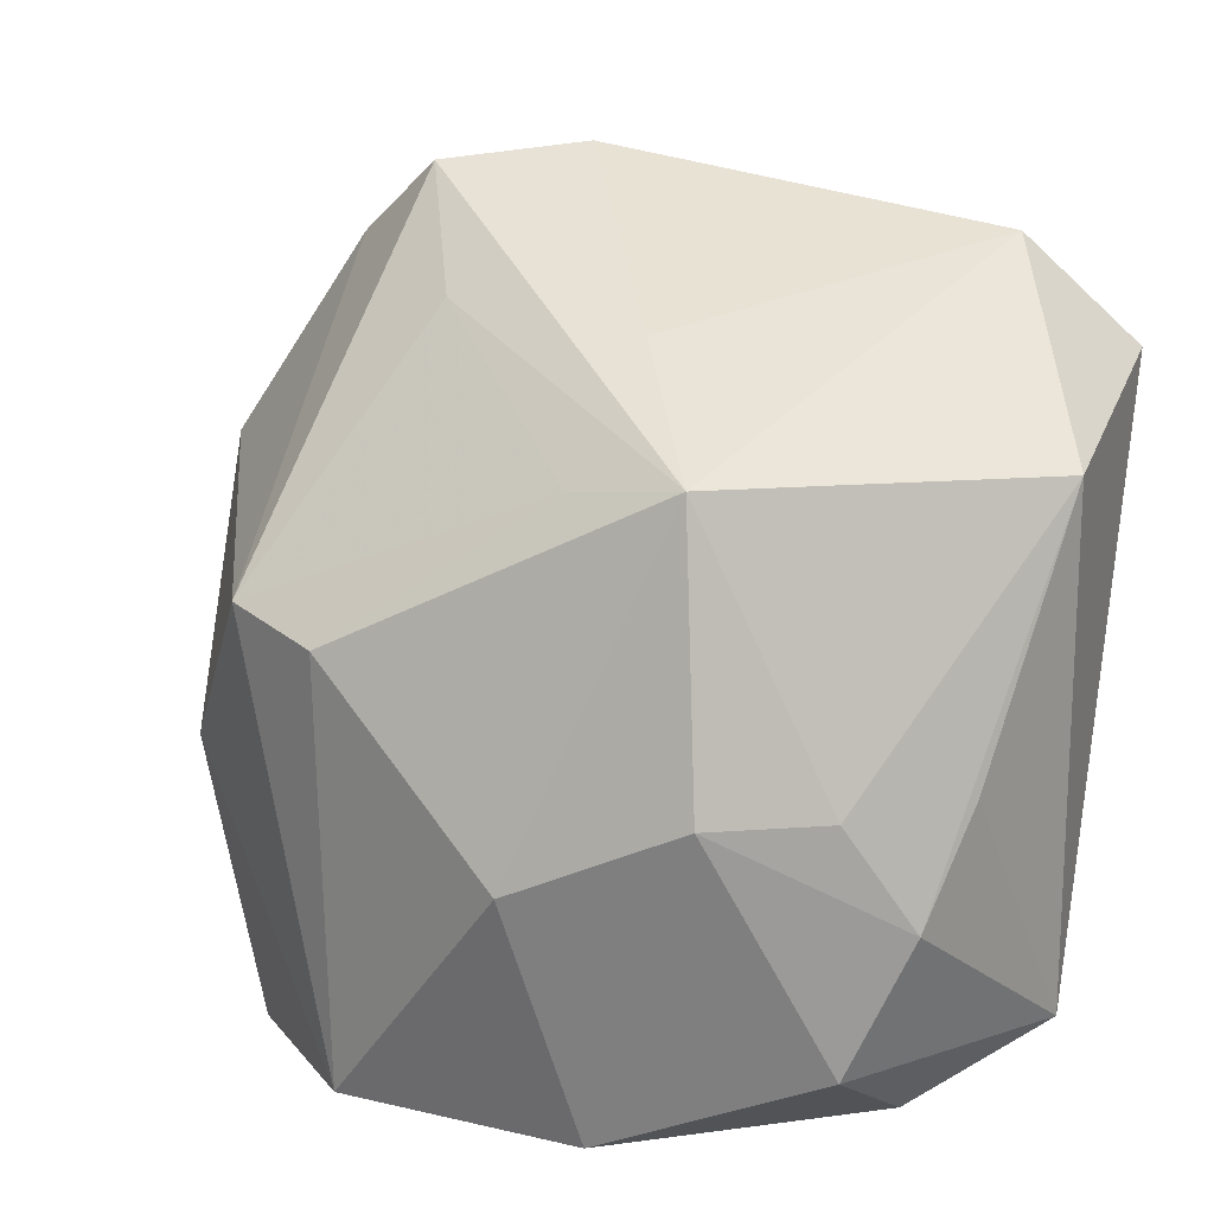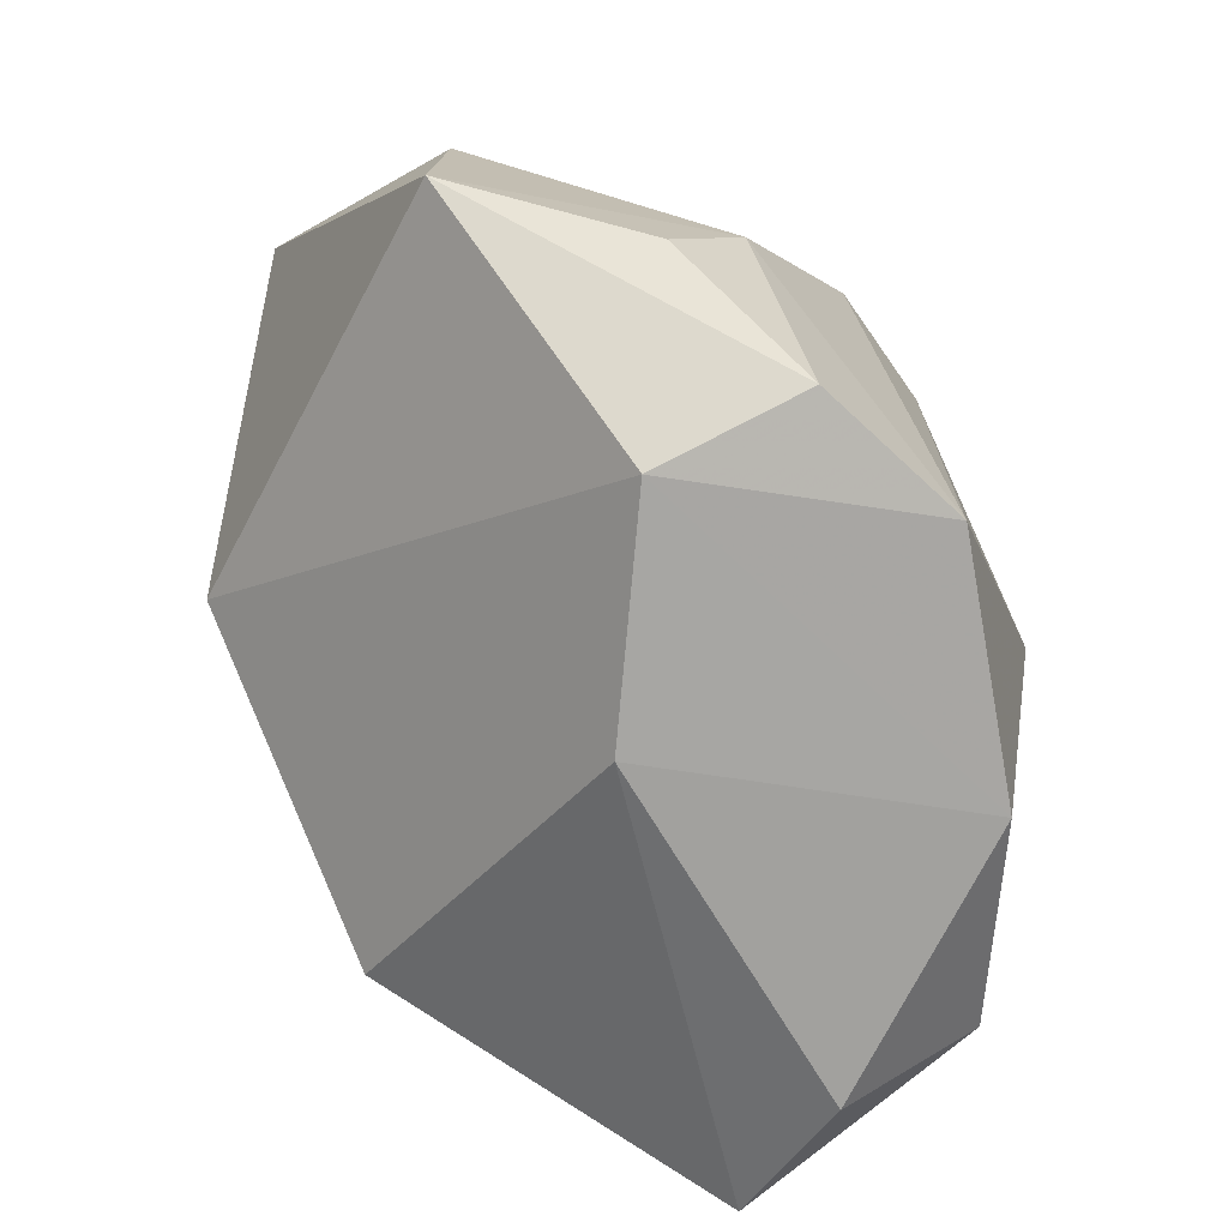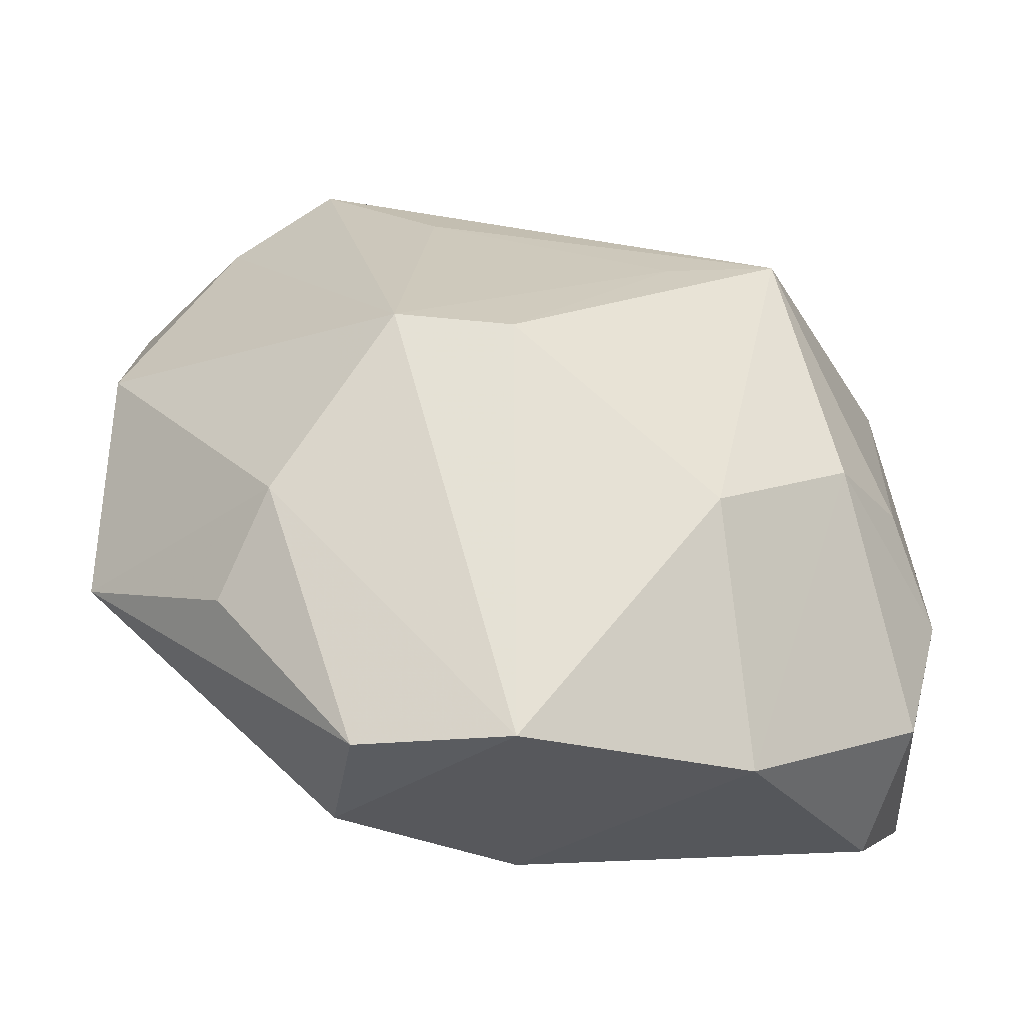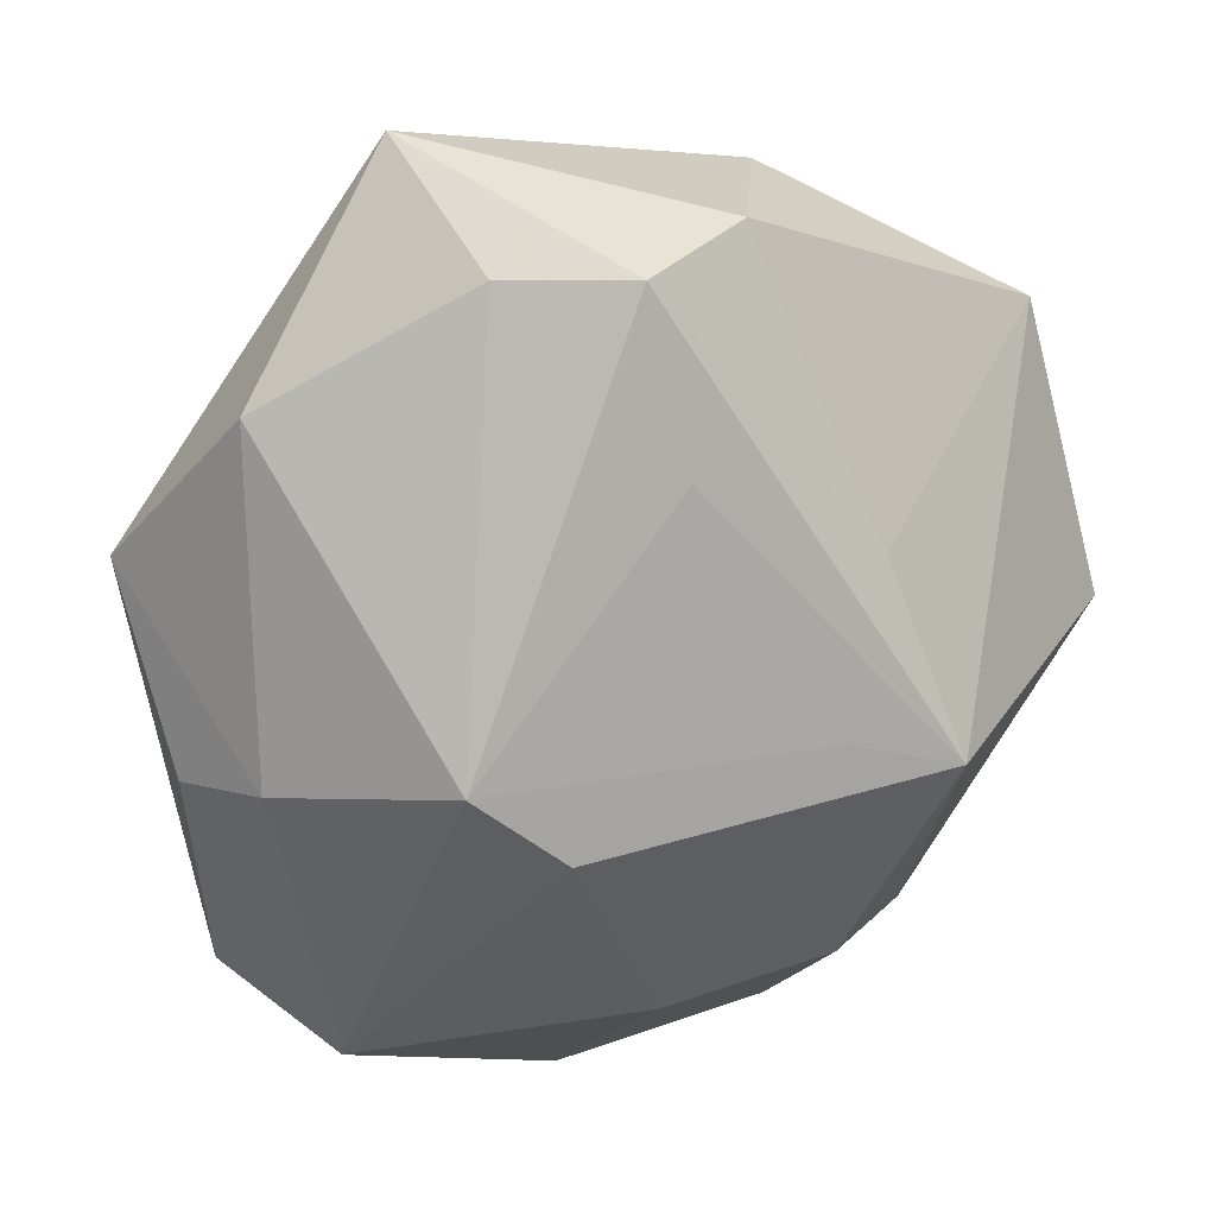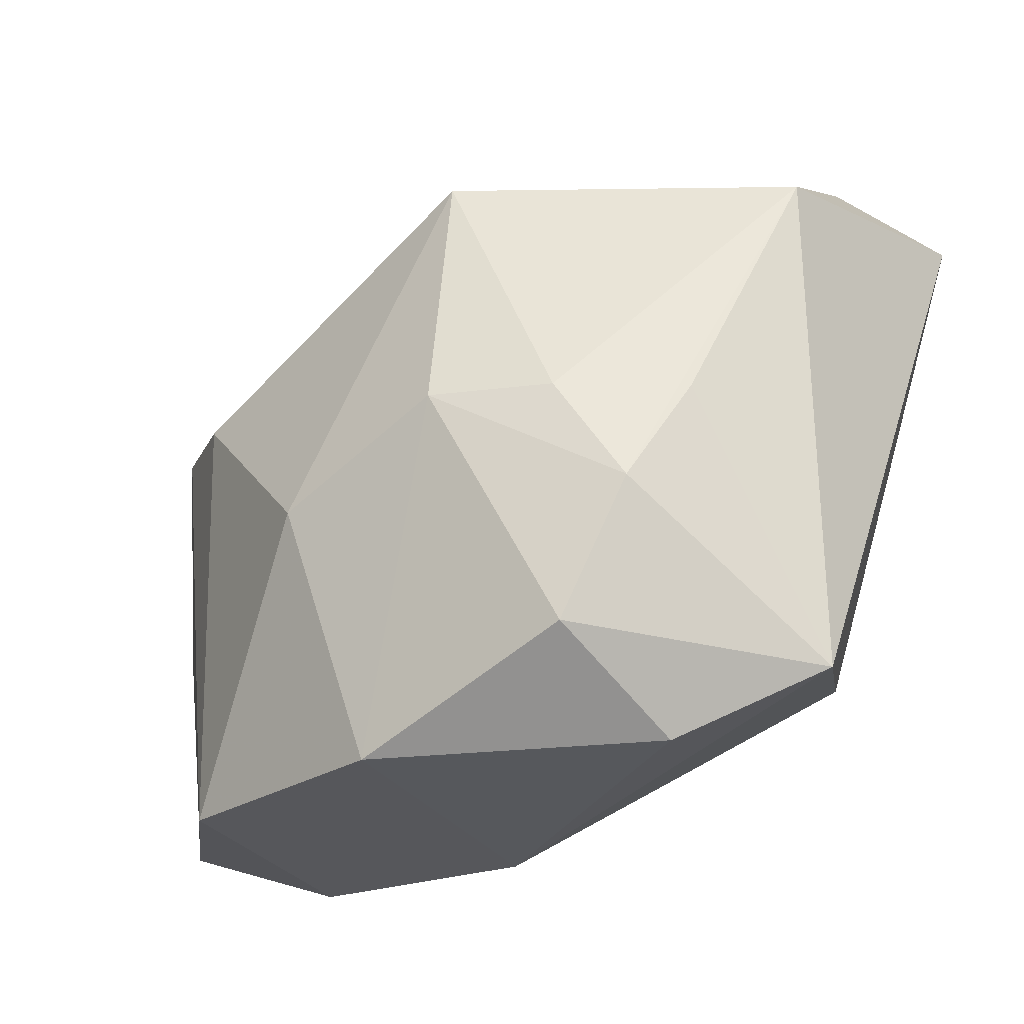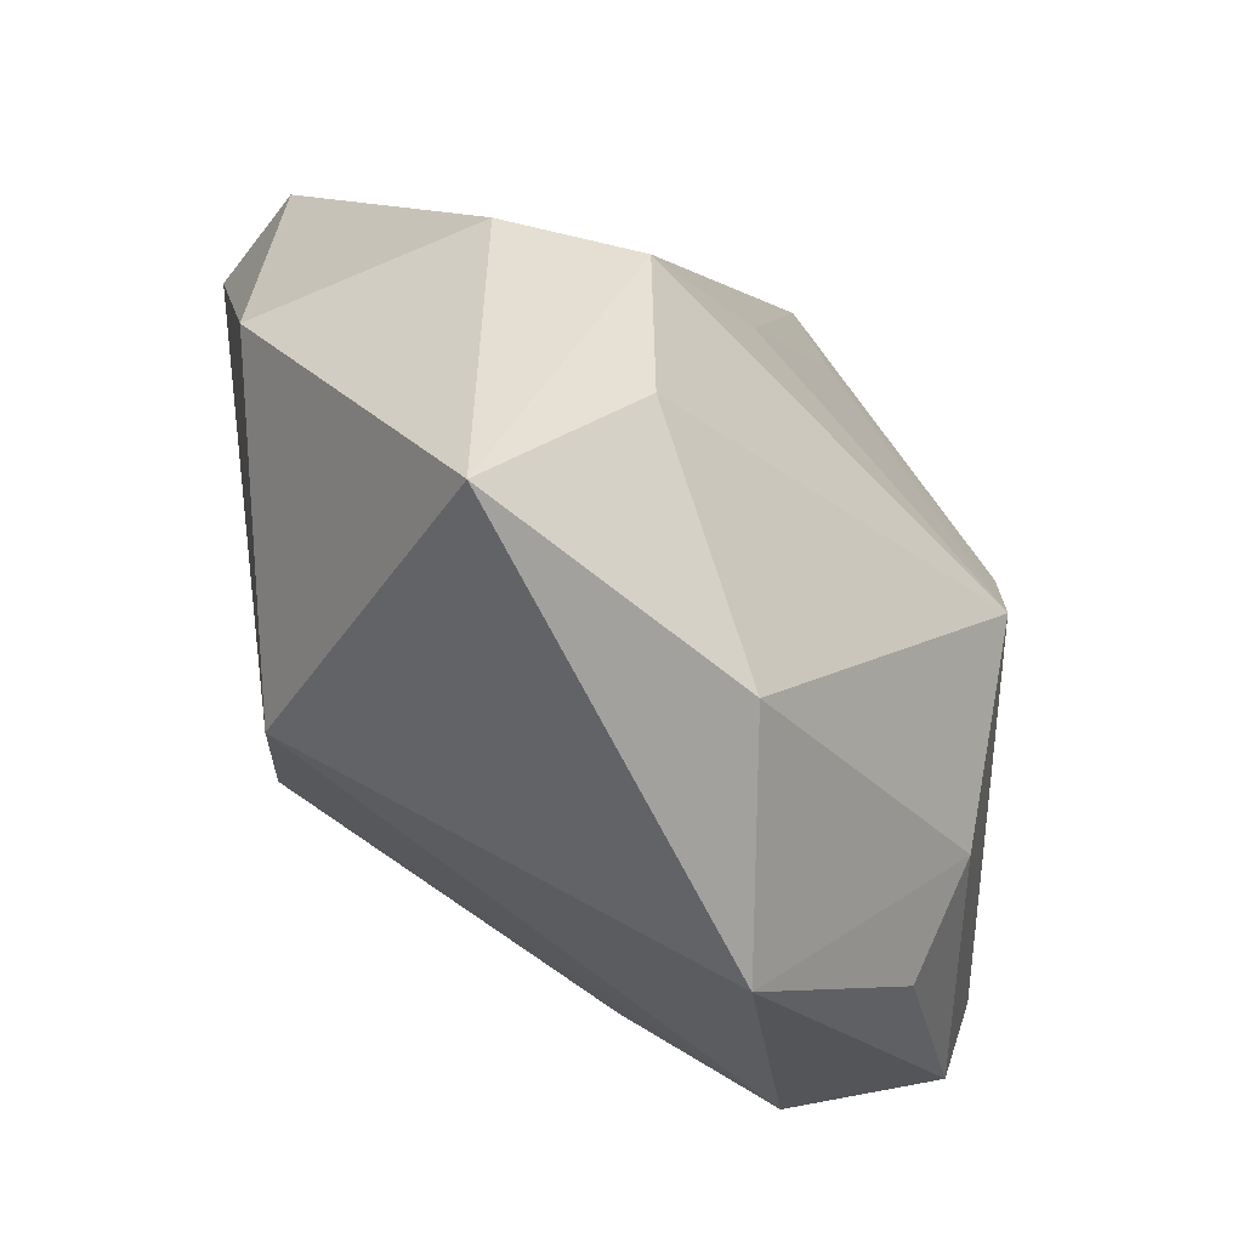
<metadata>
{"format":"obj","ext":"obj","renderer":"f3d","projection":"perspective","resolution":1024,"background":"white","views":[{"elev":20.3,"azim":-142.0,"up":"+Y"},{"elev":-74.0,"azim":113.9,"up":"+Y"},{"elev":-25.9,"azim":168.9,"up":"+Y"},{"elev":-36.2,"azim":147.3,"up":"+Z"},{"elev":-24.3,"azim":-119.9,"up":"+Y"},{"elev":20.6,"azim":80.3,"up":"+Y"}]}
</metadata>
<code>
v 0.001669 -0.02578 -0.0005128
v -0.006377 0.0137 -0.01507
v -0.01422 0.01518 -0.01457
v 0.03102 0.007401 -0.002718
v 0.01512 -0.02576 -0.007987
v -0.02194 0.01674 0.02137
v -0.008532 -0.01264 0.01985
v 0.0138 0.004499 -0.02097
v 0.006185 0.003676 -0.0225
v 0.004089 0.02087 0.02137
v 0.02111 -0.007001 -0.01716
v -0.004999 0.02032 -0.005912
v 0.00592 -0.02469 -0.02211
v 0.03168 -0.008814 -0.002434
v -0.01563 0.02376 0.01716
v 0.02288 0.02123 0.001159
v 0.01547 -0.02443 -0.01796
v -0.02771 -0.01982 0.004779
v -0.02771 0.01403 0.004119
v -0.007295 -0.007741 -0.0226
v 0.009612 0.02759 0.007785
v -0.02294 -0.002659 -0.01203
v -0.02705 -0.002657 -0.004452
v -0.02213 -0.02426 -0.003437
v -0.0264 -0.00955 -0.008975
v 0.01306 -0.0002002 0.02137
v 0.01608 0.02678 0.0002246
v -0.0101 -0.02448 -0.01823
v 0.02877 0.01902 0.01162
v 0.02374 -0.01353 -0.01339
v -0.01746 -0.002556 -0.01788
v -0.02328 -0.01852 -0.01188
v 0.009052 0.02064 -0.006934
f 6 26 10
f 10 26 29
f 7 6 18
f 26 6 7
f 4 29 14
f 14 29 26
f 18 6 19
f 15 6 10
f 15 19 6
f 3 19 15
f 3 27 33
f 27 8 33
f 16 29 4
f 27 29 16
f 4 8 16
f 16 8 27
f 13 8 11
f 11 8 4
f 4 14 11
f 18 19 23
f 21 15 10
f 10 29 21
f 21 29 27
f 32 31 28
f 13 28 20
f 20 28 31
f 20 31 3
f 3 33 2
f 2 33 8
f 18 32 24
f 32 28 24
f 26 7 5
f 5 14 26
f 5 28 13
f 13 11 17
f 17 5 13
f 14 5 17
f 25 31 32
f 25 32 18
f 18 23 25
f 25 23 19
f 3 15 12
f 15 21 12
f 12 27 3
f 12 21 27
f 9 8 13
f 13 20 9
f 9 20 3
f 3 2 9
f 9 2 8
f 1 5 7
f 1 7 18
f 18 24 1
f 1 24 28
f 28 5 1
f 30 11 14
f 14 17 30
f 30 17 11
f 3 31 22
f 31 25 22
f 22 19 3
f 22 25 19

</code>
